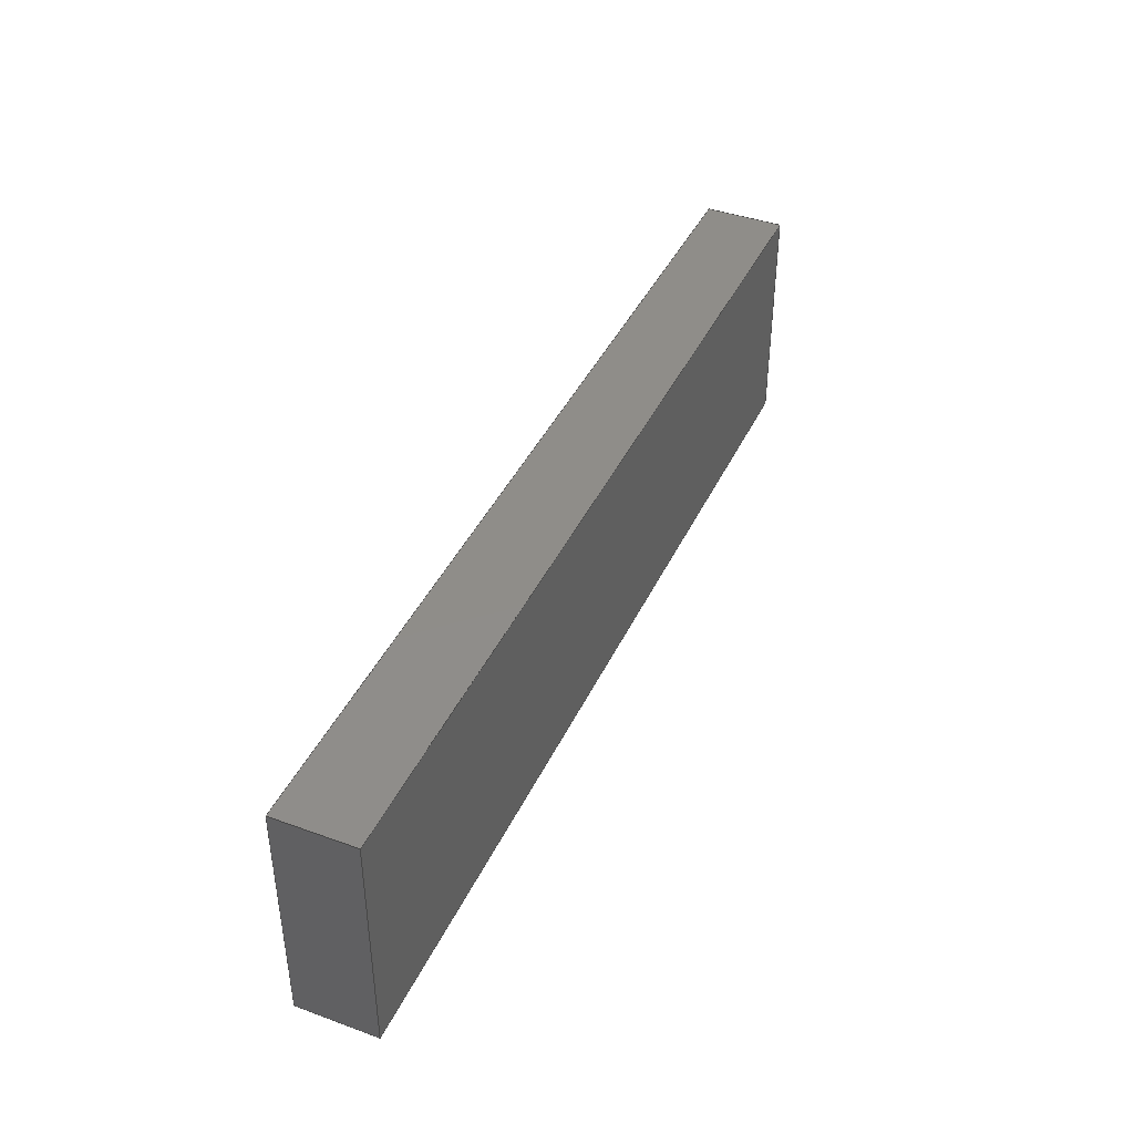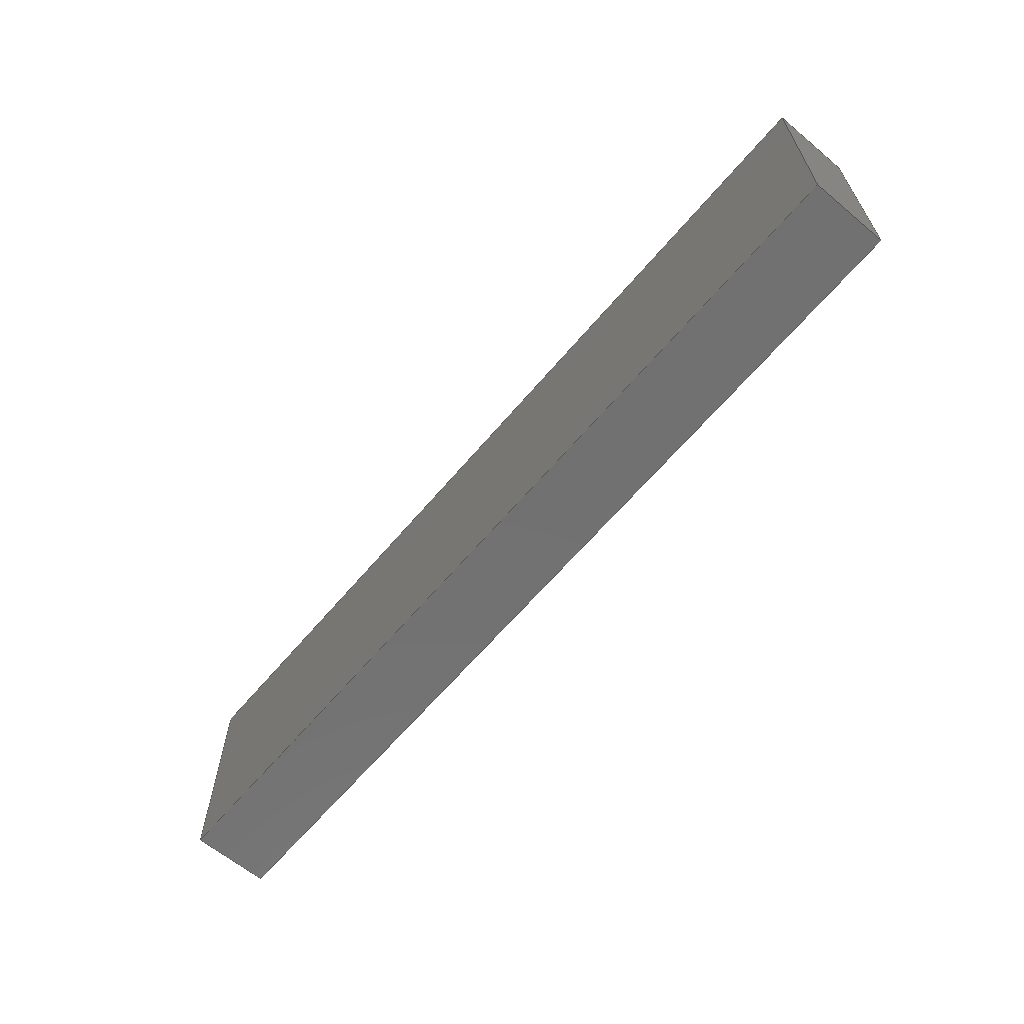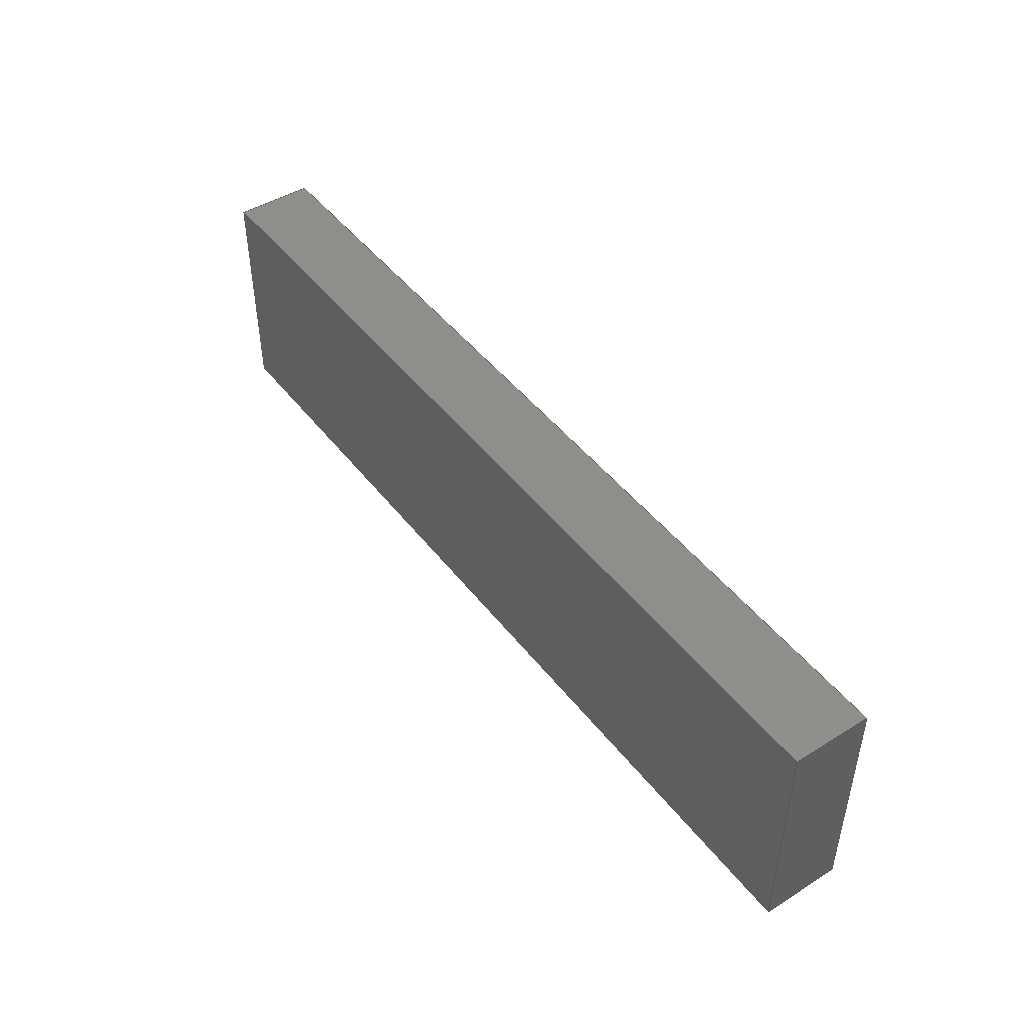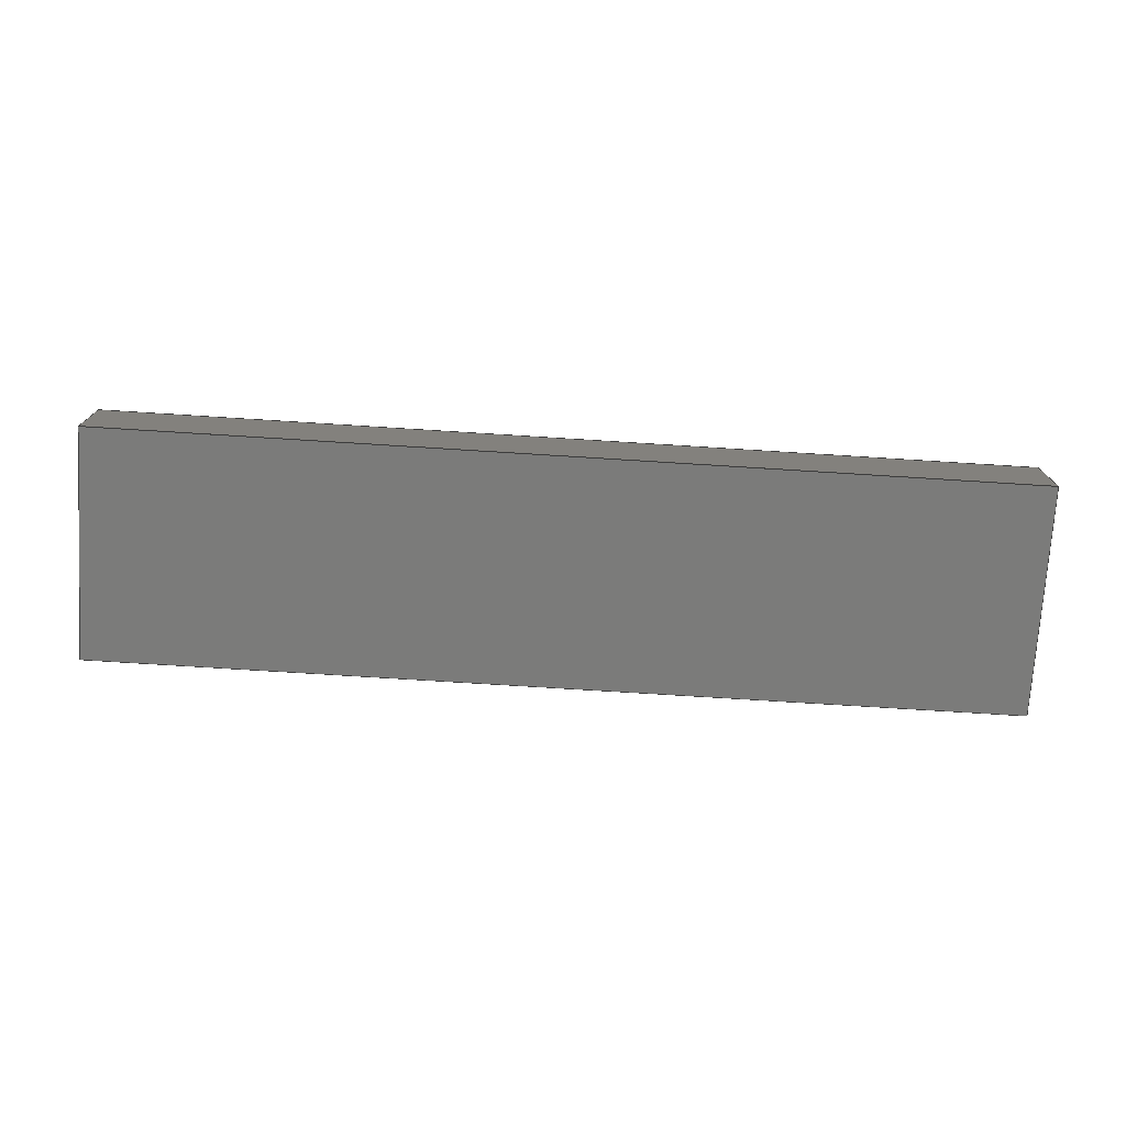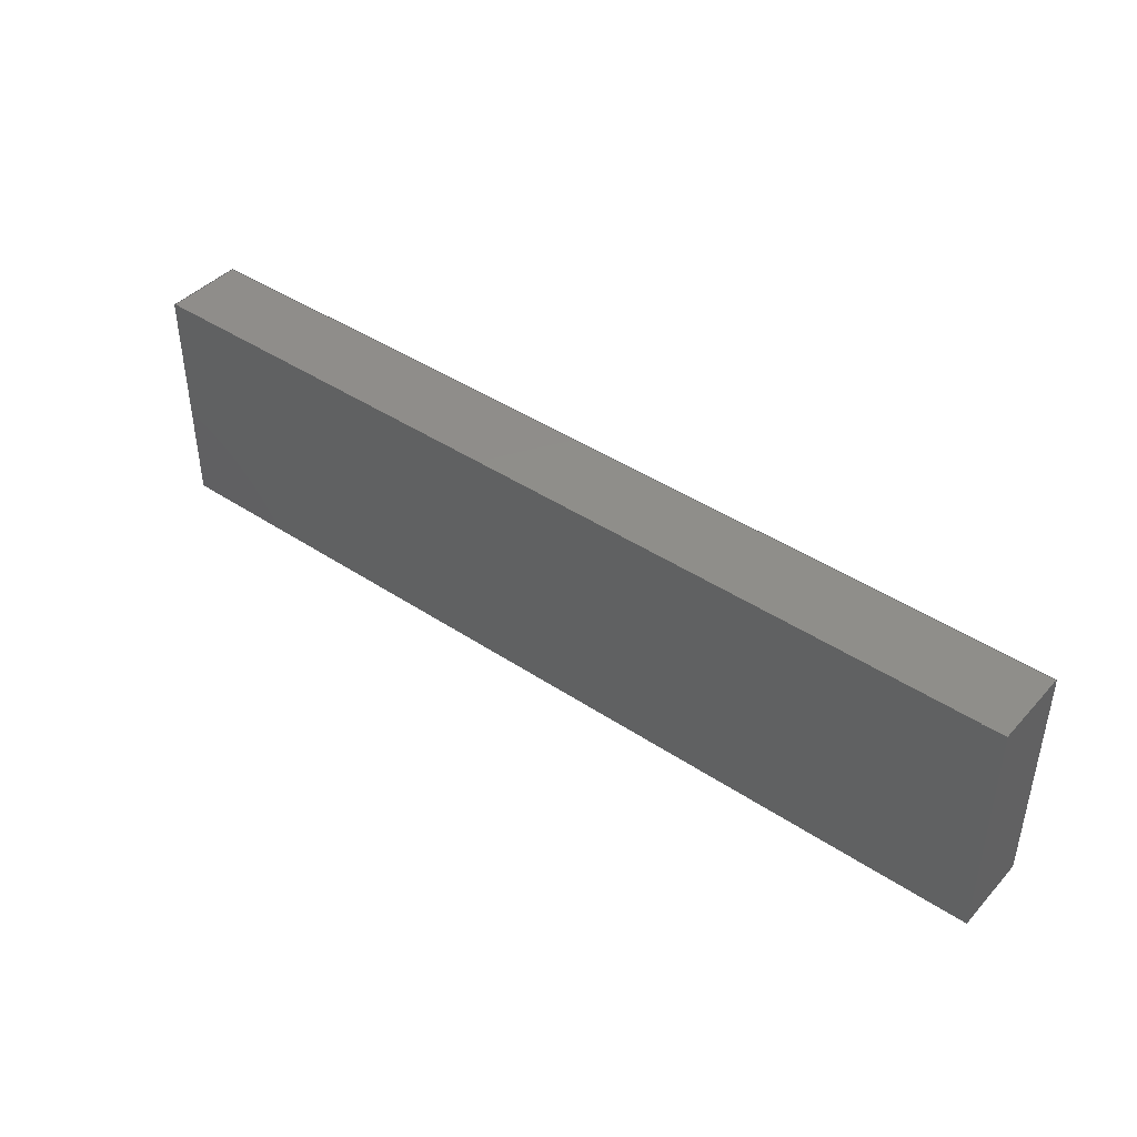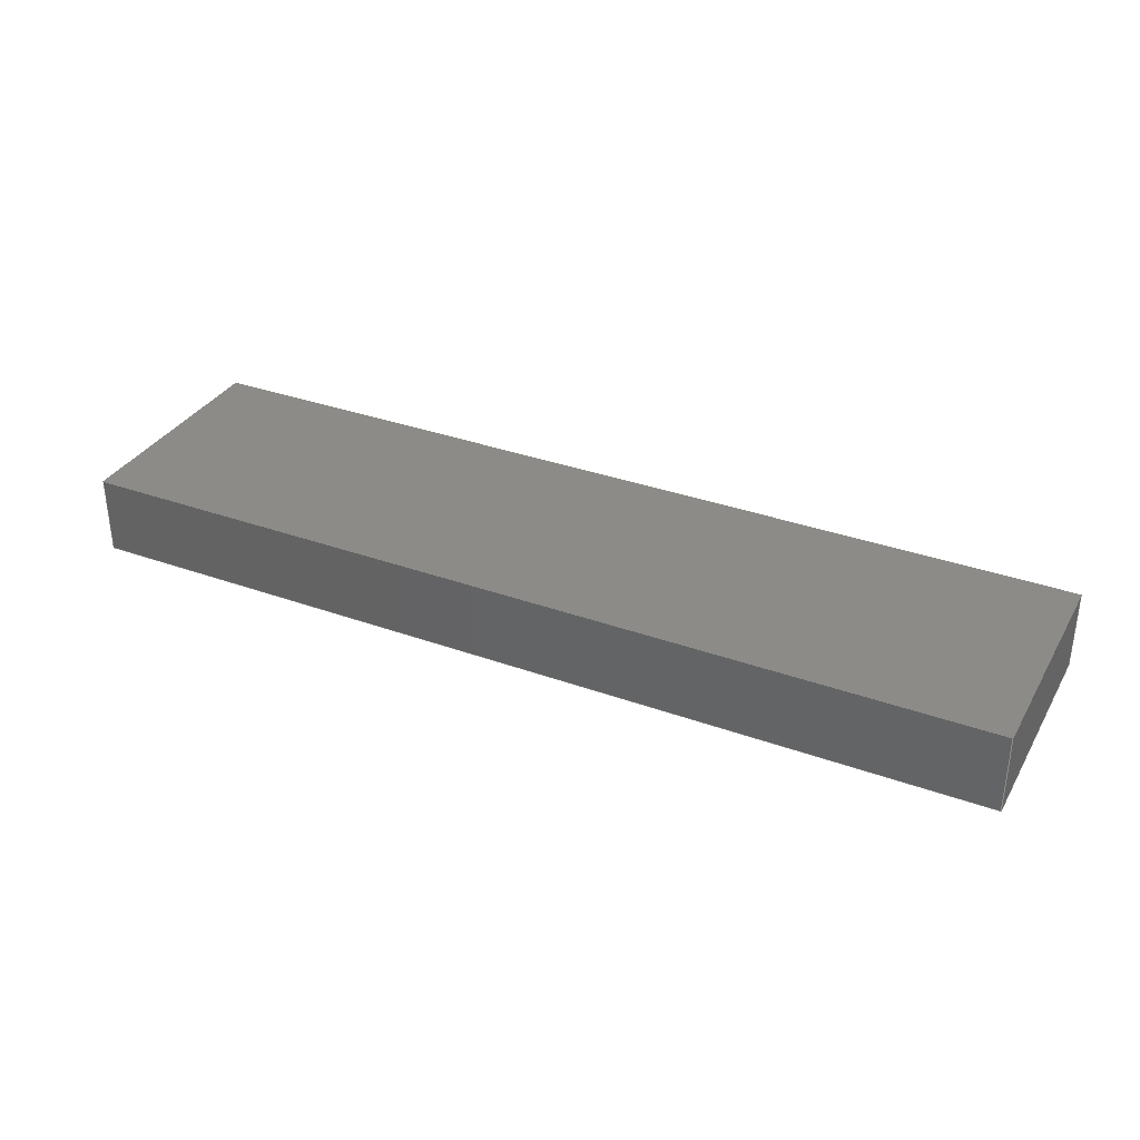
<metadata>
{"format":"iges","ext":"igs","renderer":"f3d","projection":"perspective","resolution":1024,"background":"white","views":[{"elev":41.5,"azim":113.7,"up":"+Y"},{"elev":-63.3,"azim":-130.1,"up":"+Y"},{"elev":46.0,"azim":-125.4,"up":"+Y"},{"elev":-74.2,"azim":176.4,"up":"+Z"},{"elev":42.5,"azim":38.5,"up":"+Y"},{"elev":33.7,"azim":-153.8,"up":"+Z"}]}
</metadata>
<code>
3D InterOp IGES (Version 19 0 3), Spatial Corp. Copyright (c) 1999-2007
1H,,1H;,6HNoname,11Hexport0igs,13HSpatial Corp.,20H3D InterOp ACIS/IGES
,32,38, 6,308,15,6HNoname,1,10,2HCM,1,1,15H2.01e+07,
1e-07,0,6HNoname,6HNoname,11,0,15H2.01e+07;
     110       1       0       0       0       0       0       000010001
     110       0       0       2       0       0       0               0
     122       3       0       0       0       0       0       000010001
     122       0       0       1       0       0       0               0
     110       4       0       0       0       0       0       000010001
     110       0       0       2       0       0       0               0
     110       6       0       0       0       0       0       000010001
     110       0       0       2       0       0       0               0
     110       8       0       0       0       0       0       000010001
     110       0       0       2       0       0       0               0
     110      10       0       0       0       0       0       000010001
     110       0       0       2       0       0       0               0
     102      12       0       0       0       0       0       000010001
     102       0       0       1       0       0       0               0
     142      13       0       0       0       0       0       000010001
     142       0       0       1       0       0       0               0
     144      14       0       0       0       0       0       000000001
     144       0       0       1       0       0       0               0
     110      15       0       0       0       0       0       000010001
     110       0       0       2       0       0       0               0
     122      17       0       0       0       0       0       000010001
     122       0       0       1       0       0       0               0
     110      18       0       0       0       0       0       000010001
     110       0       0       2       0       0       0               0
     110      20       0       0       0       0       0       000010001
     110       0       0       2       0       0       0               0
     110      22       0       0       0       0       0       000010001
     110       0       0       2       0       0       0               0
     110      24       0       0       0       0       0       000010001
     110       0       0       2       0       0       0               0
     102      26       0       0       0       0       0       000010001
     102       0       0       1       0       0       0               0
     142      27       0       0       0       0       0       000010001
     142       0       0       1       0       0       0               0
     144      28       0       0       0       0       0       000000001
     144       0       0       1       0       0       0               0
     110      29       0       0       0       0       0       000010001
     110       0       0       2       0       0       0               0
     122      31       0       0       0       0       0       000010001
     122       0       0       1       0       0       0               0
     110      32       0       0       0       0       0       000010001
     110       0       0       2       0       0       0               0
     110      34       0       0       0       0       0       000010001
     110       0       0       2       0       0       0               0
     110      36       0       0       0       0       0       000010001
     110       0       0       2       0       0       0               0
     110      38       0       0       0       0       0       000010001
     110       0       0       2       0       0       0               0
     102      40       0       0       0       0       0       000010001
     102       0       0       1       0       0       0               0
     142      41       0       0       0       0       0       000010001
     142       0       0       1       0       0       0               0
     144      42       0       0       0       0       0       000000001
     144       0       0       1       0       0       0               0
     110      43       0       0       0       0       0       000010001
     110       0       0       2       0       0       0               0
     122      45       0       0       0       0       0       000010001
     122       0       0       1       0       0       0               0
     110      46       0       0       0       0       0       000010001
     110       0       0       2       0       0       0               0
     110      48       0       0       0       0       0       000010001
     110       0       0       2       0       0       0               0
     110      50       0       0       0       0       0       000010001
     110       0       0       2       0       0       0               0
     110      52       0       0       0       0       0       000010001
     110       0       0       2       0       0       0               0
     102      54       0       0       0       0       0       000010001
     102       0       0       1       0       0       0               0
     142      55       0       0       0       0       0       000010001
     142       0       0       1       0       0       0               0
     144      56       0       0       0       0       0       000000001
     144       0       0       1       0       0       0               0
     110      57       0       0       0       0       0       000010001
     110       0       0       2       0       0       0               0
     122      59       0       0       0       0       0       000010001
     122       0       0       1       0       0       0               0
     110      60       0       0       0       0       0       000010001
     110       0       0       2       0       0       0               0
     110      62       0       0       0       0       0       000010001
     110       0       0       2       0       0       0               0
     110      64       0       0       0       0       0       000010001
     110       0       0       2       0       0       0               0
     110      66       0       0       0       0       0       000010001
     110       0       0       2       0       0       0               0
     102      68       0       0       0       0       0       000010001
     102       0       0       1       0       0       0               0
     142      69       0       0       0       0       0       000010001
     142       0       0       1       0       0       0               0
     144      70       0       0       0       0       0       000000001
     144       0       0       1       0       0       0               0
     110      71       0       0       0       0       0       000010001
     110       0       0       2       0       0       0               0
     122      73       0       0       0       0       0       000010001
     122       0       0       1       0       0       0               0
     110      74       0       0       0       0       0       000010001
     110       0       0       2       0       0       0               0
     110      76       0       0       0       0       0       000010001
     110       0       0       2       0       0       0               0
     110      78       0       0       0       0       0       000010001
     110       0       0       2       0       0       0               0
     110      80       0       0       0       0       0       000010001
     110       0       0       2       0       0       0               0
     102      82       0       0       0       0       0       000010001
     102       0       0       1       0       0       0               0
     142      83       0       0       0       0       0       000010001
     142       0       0       1       0       0       0               0
     144      84       0       0       0       0       0       000000001
     144       0       0       1       0       0       0               0
110,4.788,1.699,0,-5.212,            1
1.699,0;                                                   1
122,1,4.788,1.699,0.85;                          3
110,-5.212,1.699,0.85,4.788,          5
1.699,0.85;                                                 5
110,4.788,1.699,0.85,4.788,           7
1.699,0;                                                   7
110,4.788,1.699,0,-5.212,            9
1.699,0;                                                   9
110,-5.212,1.699,0,-5.212,          11
1.699,0.85;                                                11
102,4,5,7,9,11;                                                       13
142,1,3,0,13,2;                                                       15
144,3,1,0,15;                                                         17
110,4.788,-0.8012,0,4.788,           19
1.699,0;                                                  19
122,19,4.788,-0.8012,0.85;                       21
110,4.788,1.699,0.85,4.788,          23
-0.8012,0.85;                                               23
110,4.788,-0.8012,0.85,4.788,         25
-0.8012,0;                                                 25
110,4.788,-0.8012,0,4.788,           27
1.699,0;                                                  27
110,4.788,1.699,0,4.788,            29
1.699,0.85;                                                29
102,4,23,25,27,29;                                                    31
142,1,21,0,31,2;                                                      33
144,21,1,0,33;                                                        35
110,-5.212,-0.8012,0,4.788,          37
-0.8012,0;                                                 37
122,37,-5.212,-0.8012,0.85;                      39
110,4.788,-0.8012,0.85,-5.212,        41
-0.8012,0.85;                                               41
110,-5.212,-0.8012,0.85,-5.212,       43
-0.8012,0;                                                 43
110,-5.212,-0.8012,0,4.788,          45
-0.8012,0;                                                 45
110,4.788,-0.8012,0,4.788,           47
-0.8012,0.85;                                               47
102,4,41,43,45,47;                                                    49
142,1,39,0,49,2;                                                      51
144,39,1,0,51;                                                        53
110,-5.212,1.699,0,-5.212,          55
-0.8012,0;                                                 55
122,55,-5.212,1.699,0.85;                       57
110,-5.212,-0.8012,0.85,-5.212,       59
1.699,0.85;                                                59
110,-5.212,1.699,0.85,-5.212,        61
1.699,0;                                                  61
110,-5.212,1.699,0,-5.212,          63
-0.8012,0;                                                 63
110,-5.212,-0.8012,0,-5.212,         65
-0.8012,0.85;                                               65
102,4,59,61,63,65;                                                    67
142,1,57,0,67,2;                                                      69
144,57,1,0,69;                                                        71
110,-5.212,-0.8012,0.85,4.788,        73
-0.8012,0.85;                                               73
122,73,-5.212,1.699,0.85;                       75
110,4.788,1.699,0.85,-5.212,         77
1.699,0.85;                                                77
110,-5.212,1.699,0.85,-5.212,        79
-0.8012,0.85;                                               79
110,-5.212,-0.8012,0.85,4.788,        81
-0.8012,0.85;                                               81
110,4.788,-0.8012,0.85,4.788,         83
1.699,0.85;                                                83
102,4,77,79,81,83;                                                    85
142,1,75,0,85,2;                                                      87
144,75,1,0,87;                                                        89
110,4.788,-0.8012,0,-5.212,          91
-0.8012,0;                                                 91
122,91,4.788,1.699,0;                          93
110,-5.212,-0.8012,0,-5.212,         95
1.699,0;                                                  95
110,-5.212,1.699,0,4.788,           97
1.699,0;                                                  97
110,4.788,1.699,0,4.788,            99
-0.8012,0;                                                 99
110,4.788,-0.8012,0,-5.212,         101
-0.8012,0;                                                101
102,4,95,97,99,101;                                                  103
142,1,93,0,103,2;                                                    105
144,93,1,0,105;                                                      107
S      1G      3D    108P     84
</code>
